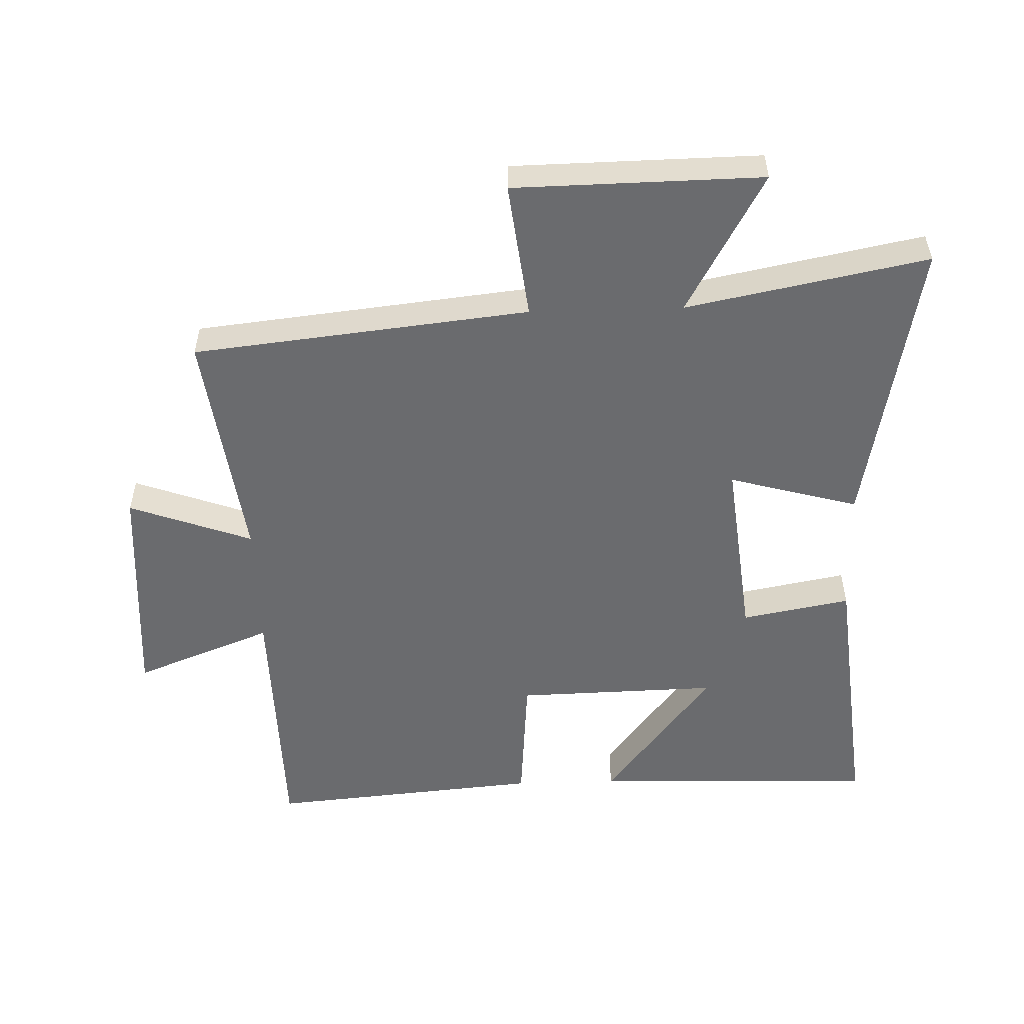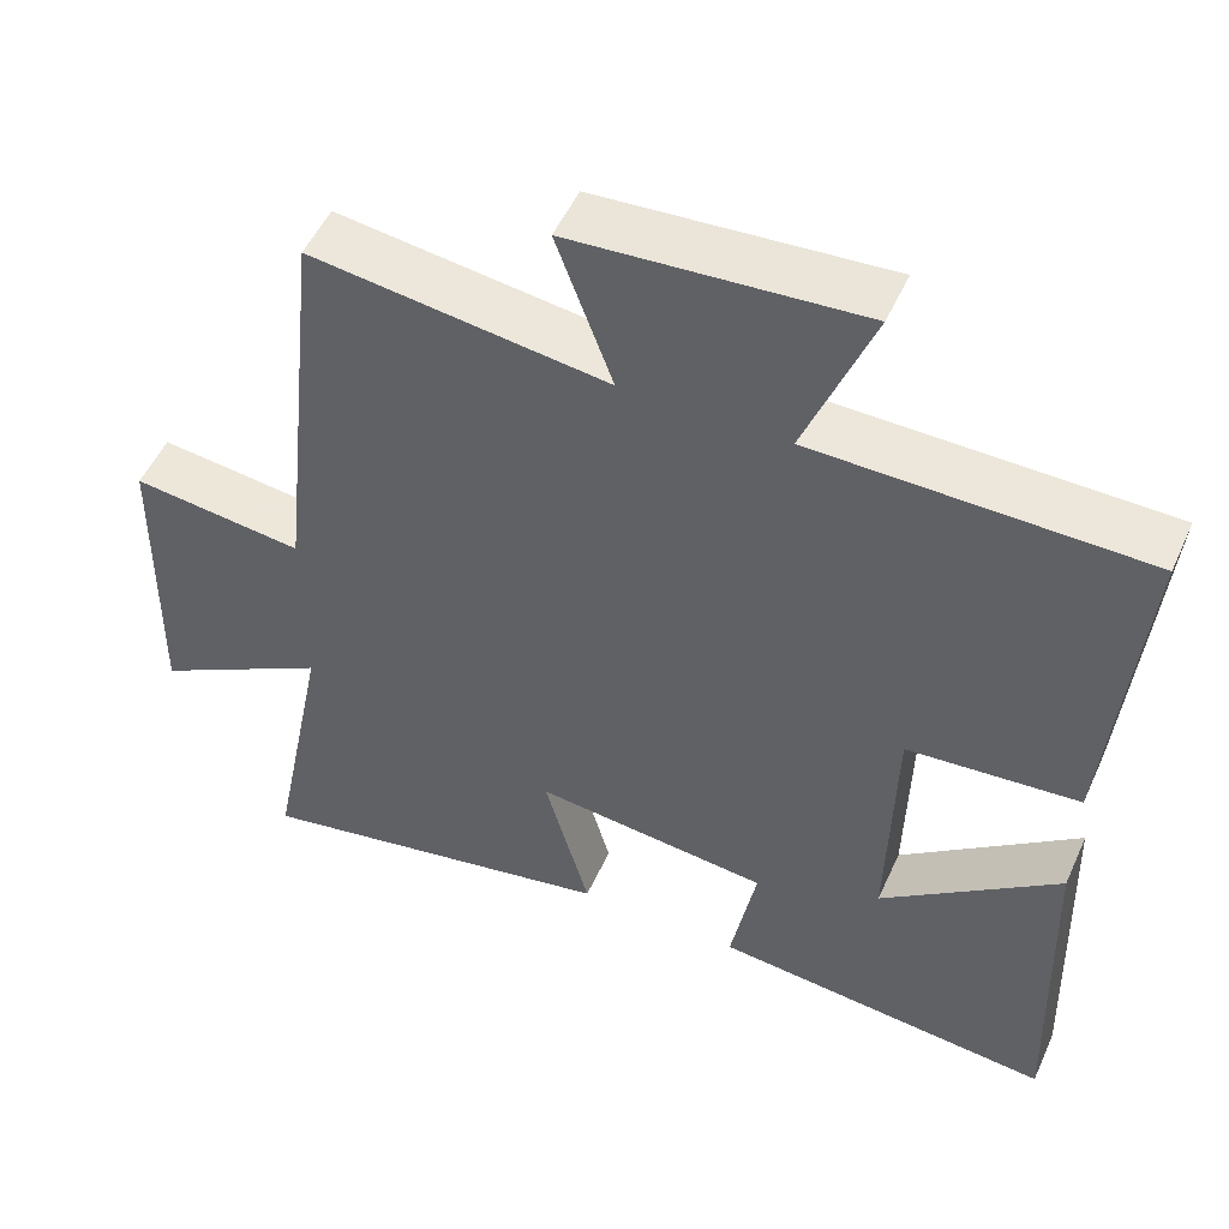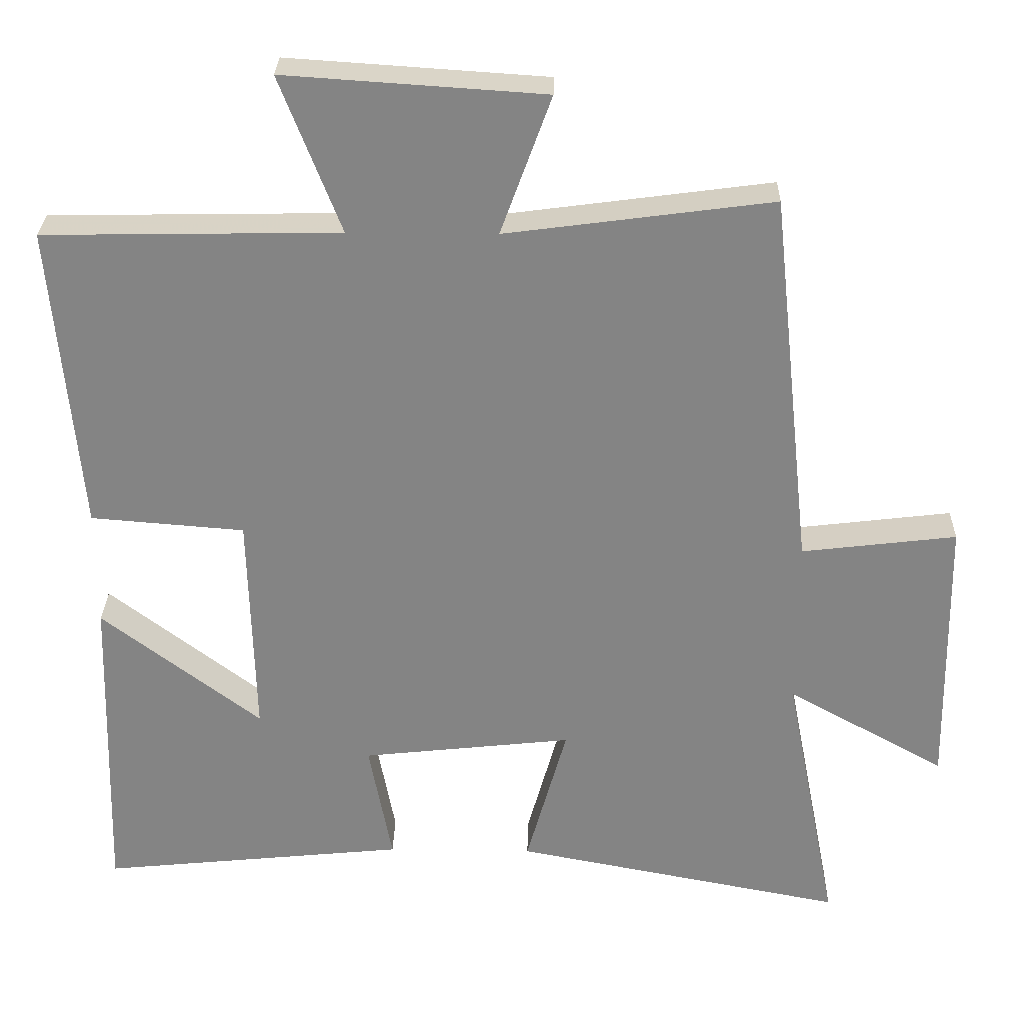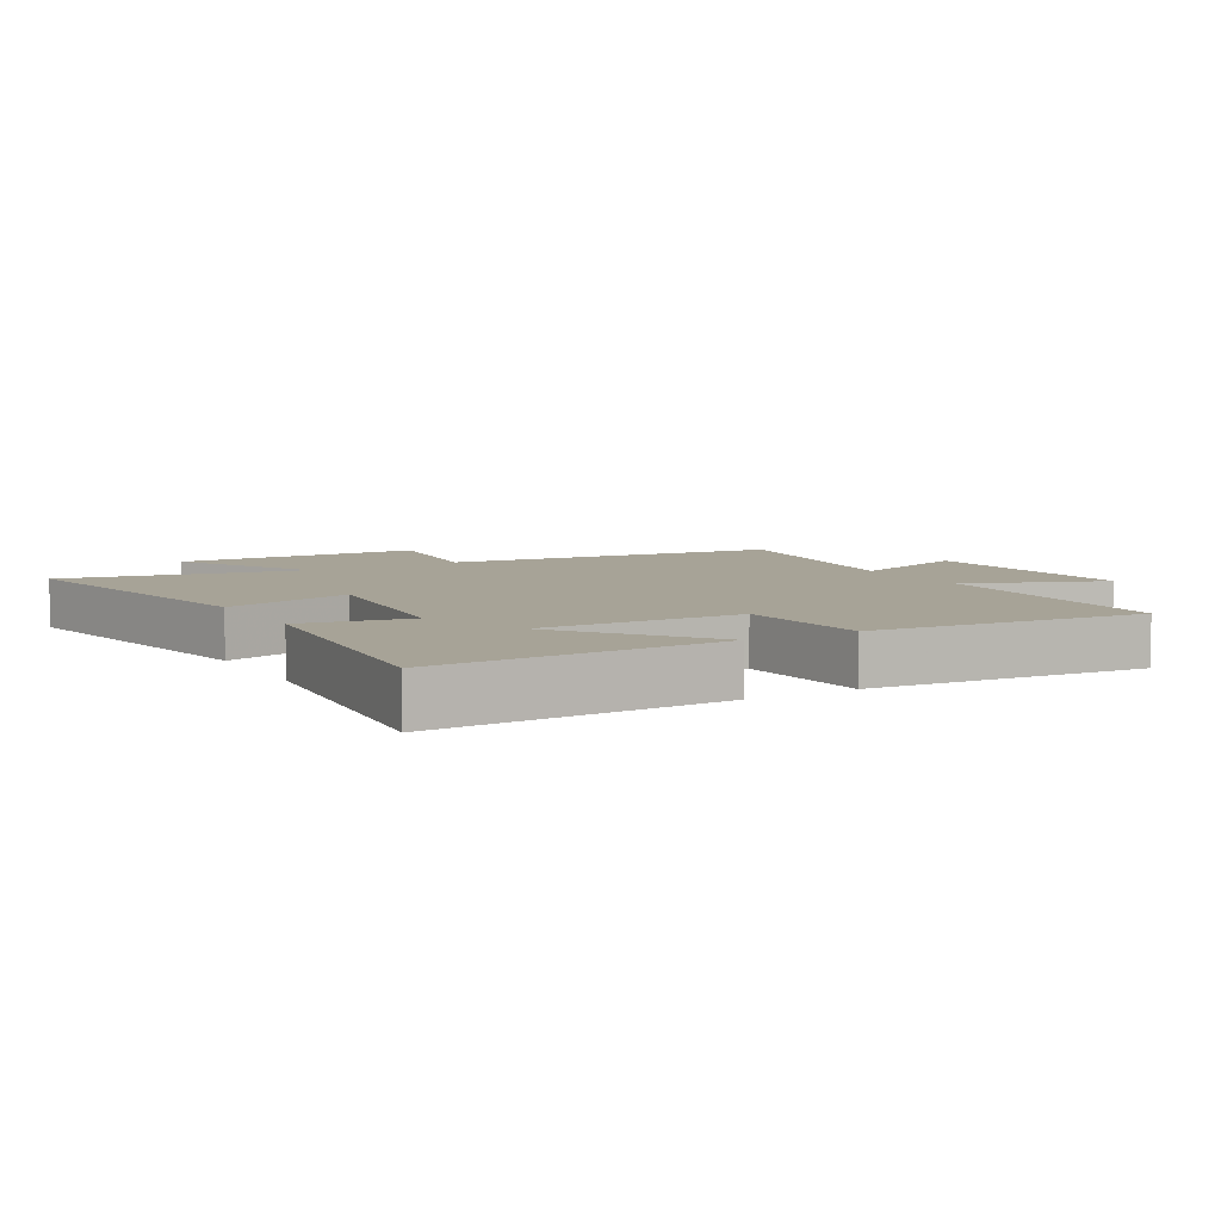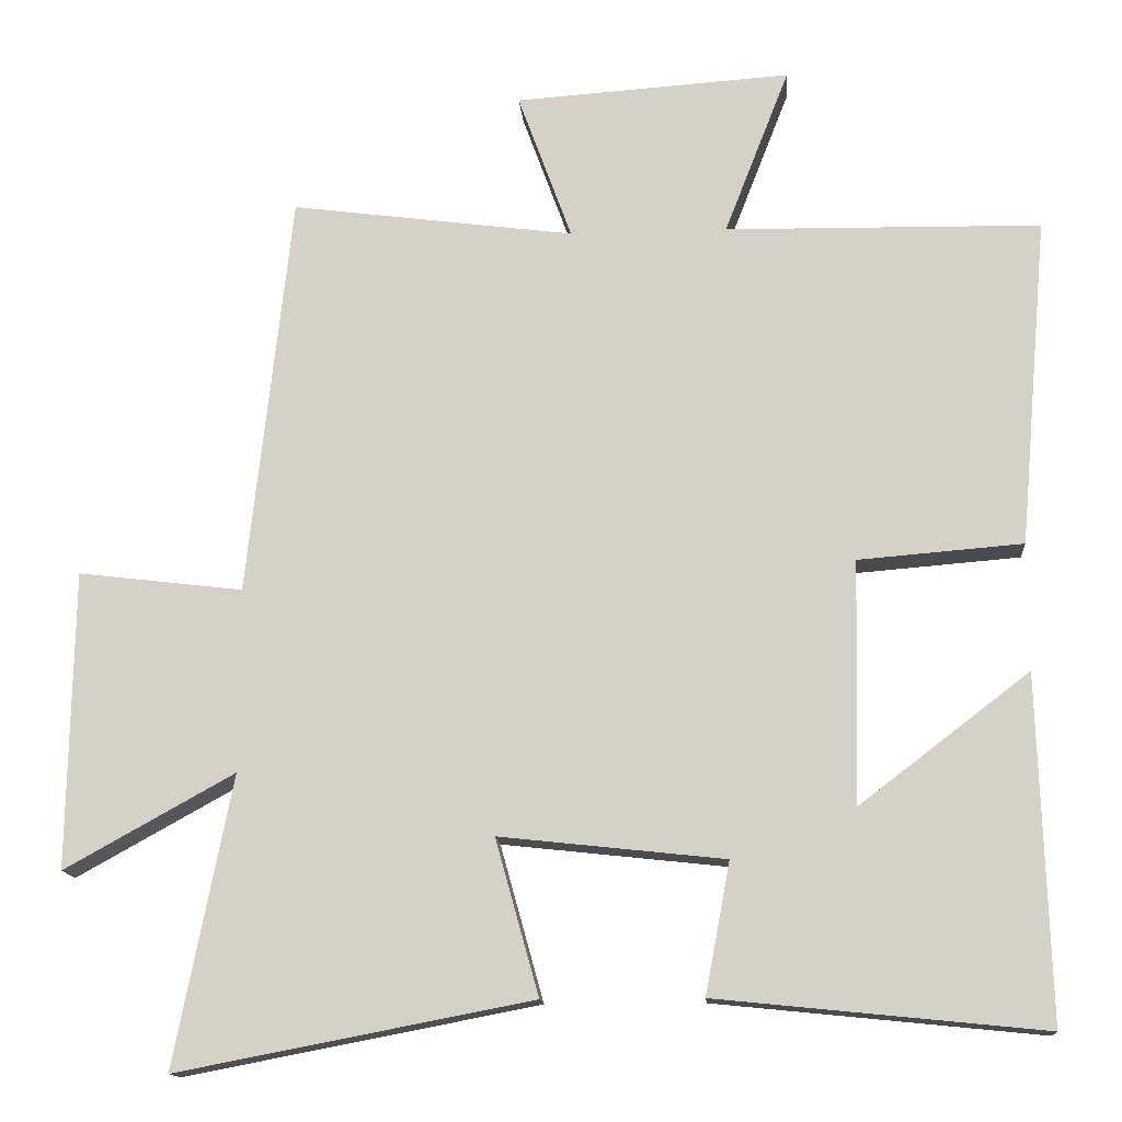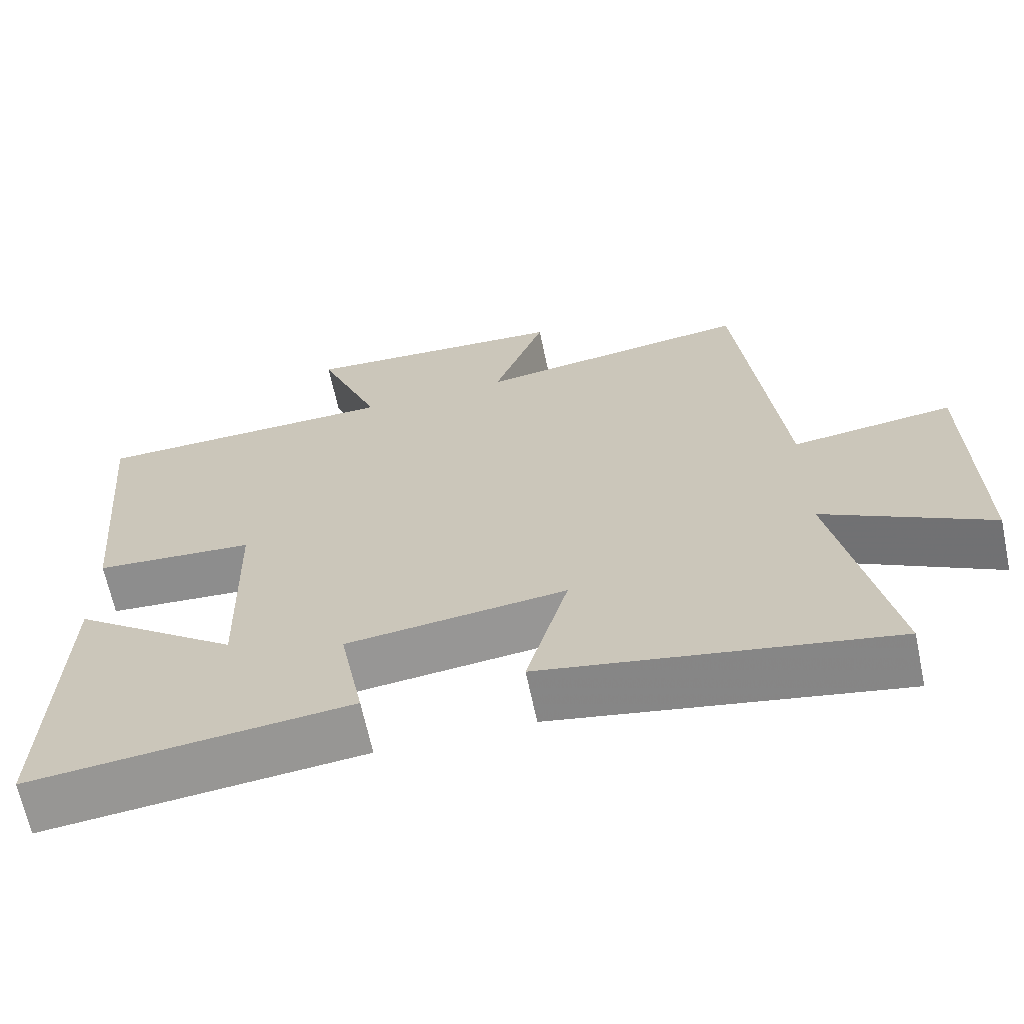
<metadata>
{"format":"obj","ext":"obj","renderer":"f3d","projection":"perspective","resolution":1024,"background":"white","views":[{"elev":-53.4,"azim":91.8,"up":"+Y"},{"elev":51.4,"azim":-156.1,"up":"+Z"},{"elev":28.5,"azim":1.3,"up":"+Z"},{"elev":6.7,"azim":-120.0,"up":"+Y"},{"elev":-14.3,"azim":-175.5,"up":"+Z"},{"elev":-66.2,"azim":12.0,"up":"+Z"}]}
</metadata>
<code>
v -0.538 0.07 0.493
v -0.129 0.07 0.5
v -0.213 0.07 0.716
v 0.145 0.07 0.692
v 0.075 0.07 0.5
v 0.443 0.07 0.549
v 0.5 0.07 0.025
v 0.714 0.07 0.051
v 0.72 0.07 -0.335
v 0.5 0.07 -0.213
v 0.574 0.07 -0.588
v 0.115 0.07 -0.5
v 0.171 0.07 -0.298
v -0.121 0.07 -0.33
v -0.089 0.07 -0.5
v -0.513 0.07 -0.543
v -0.5 0.07 -0.098
v -0.279 0.07 -0.267
v -0.287 0.07 0.049
v -0.5 0.07 0.066
v -0.538 0 0.493
v -0.129 0 0.5
v -0.213 0 0.716
v 0.145 0 0.692
v 0.075 0 0.5
v 0.443 0 0.549
v 0.5 0 0.025
v 0.714 0 0.051
v 0.72 0 -0.335
v 0.5 0 -0.213
v 0.574 0 -0.588
v 0.115 0 -0.5
v 0.171 0 -0.298
v -0.121 0 -0.33
v -0.089 0 -0.5
v -0.513 0 -0.543
v -0.5 0 -0.098
v -0.279 0 -0.267
v -0.287 0 0.049
v -0.5 0 0.066
f 19 20 1 2
f 18 19 2
f 15 16 17 18
f 14 15 18
f 13 14 18 2
f 10 11 12 13
f 10 13 2
f 7 8 9 10
f 5 6 7 10
f 5 10 2 3
f 3 4 5
f 22 21 40 39
f 22 39 38
f 38 37 36 35
f 38 35 34
f 22 38 34 33
f 33 32 31 30
f 22 33 30
f 30 29 28 27
f 30 27 26 25
f 23 22 30 25
f 25 24 23
f 1 21 22 2
f 2 22 23 3
f 3 23 24 4
f 4 24 25 5
f 5 25 26 6
f 6 26 27 7
f 7 27 28 8
f 8 28 29 9
f 9 29 30 10
f 10 30 31 11
f 11 31 32 12
f 12 32 33 13
f 13 33 34 14
f 14 34 35 15
f 15 35 36 16
f 16 36 37 17
f 17 37 38 18
f 18 38 39 19
f 19 39 40 20
f 20 40 21 1

</code>
